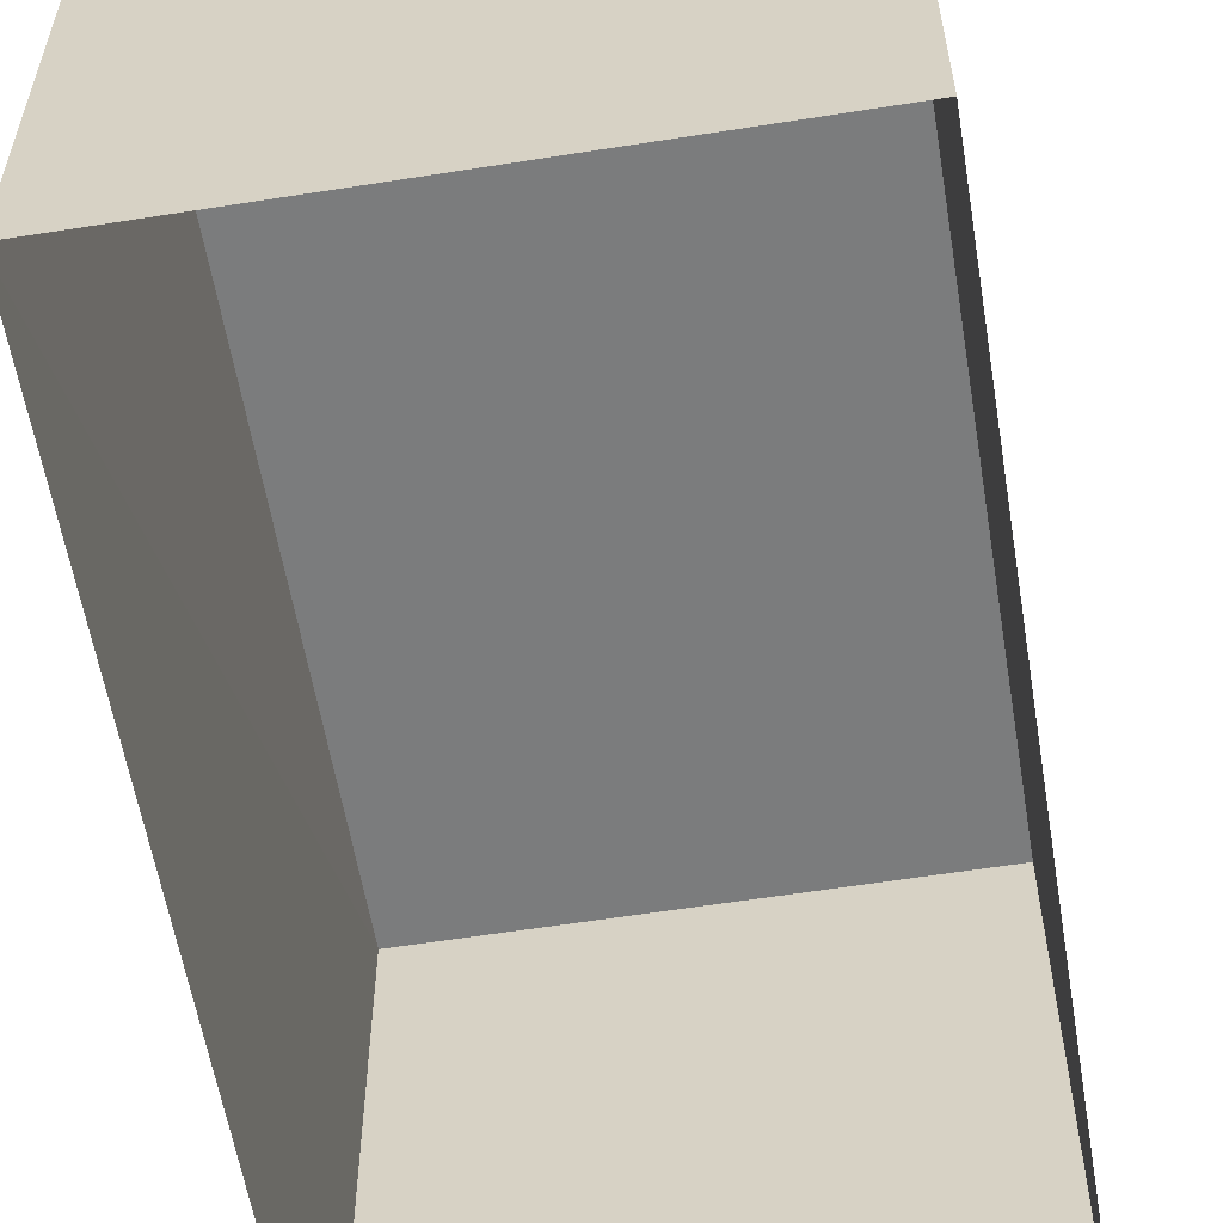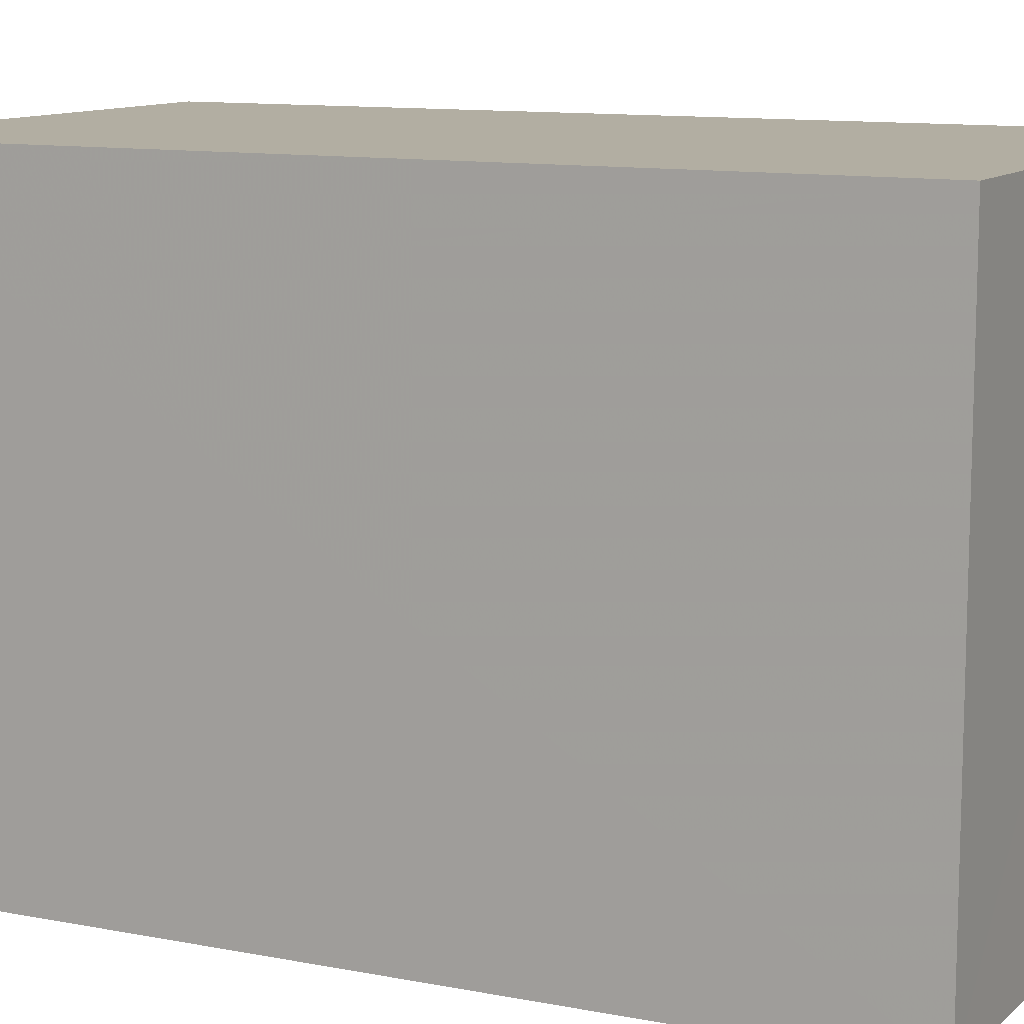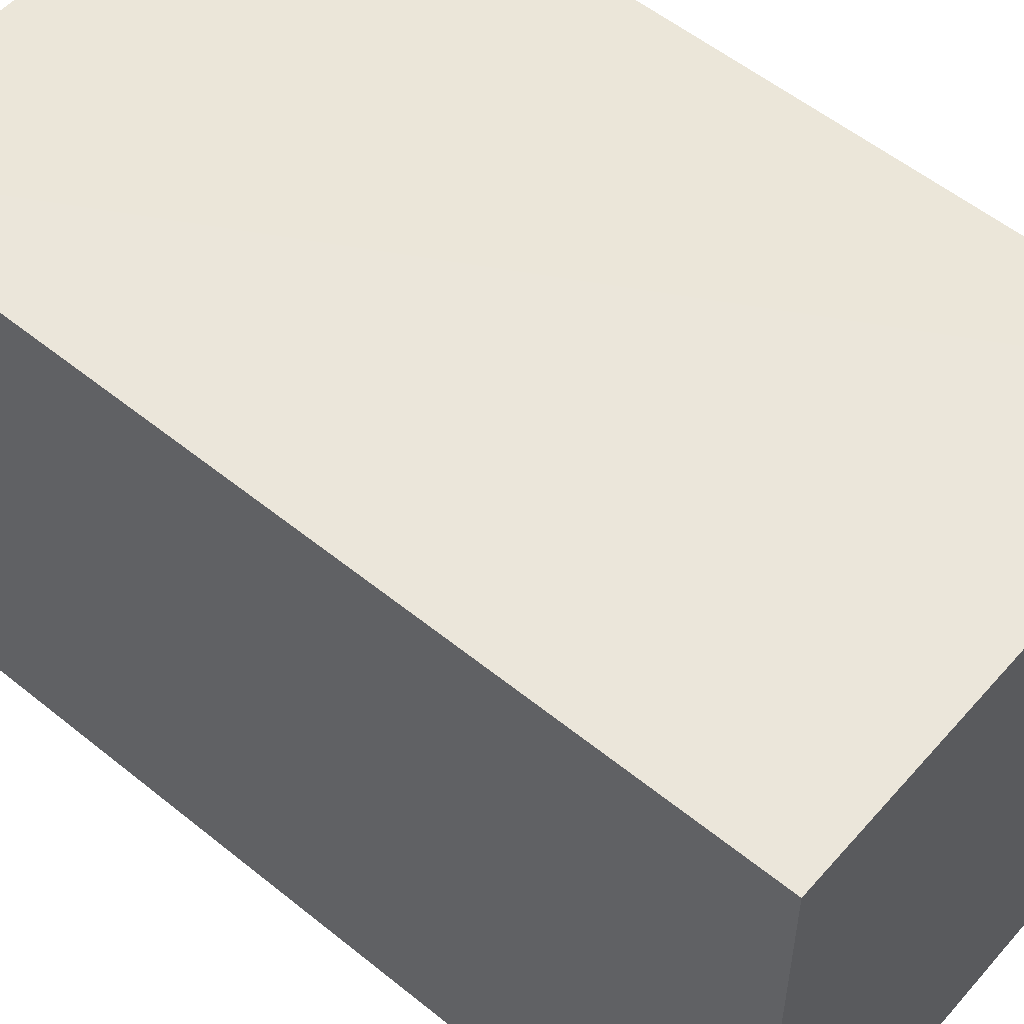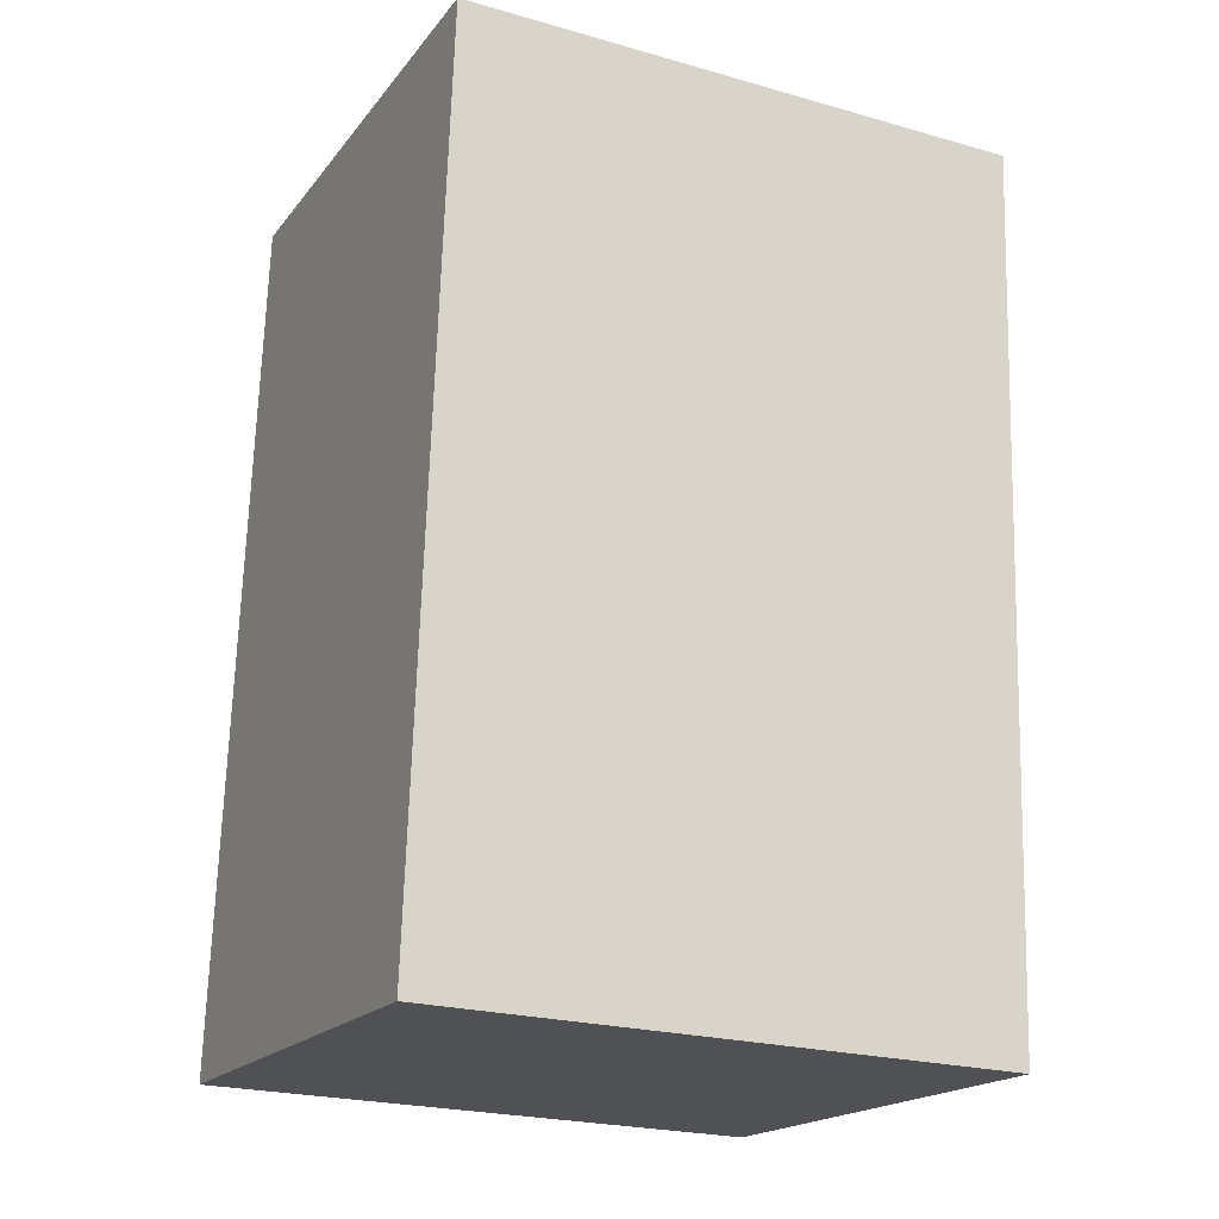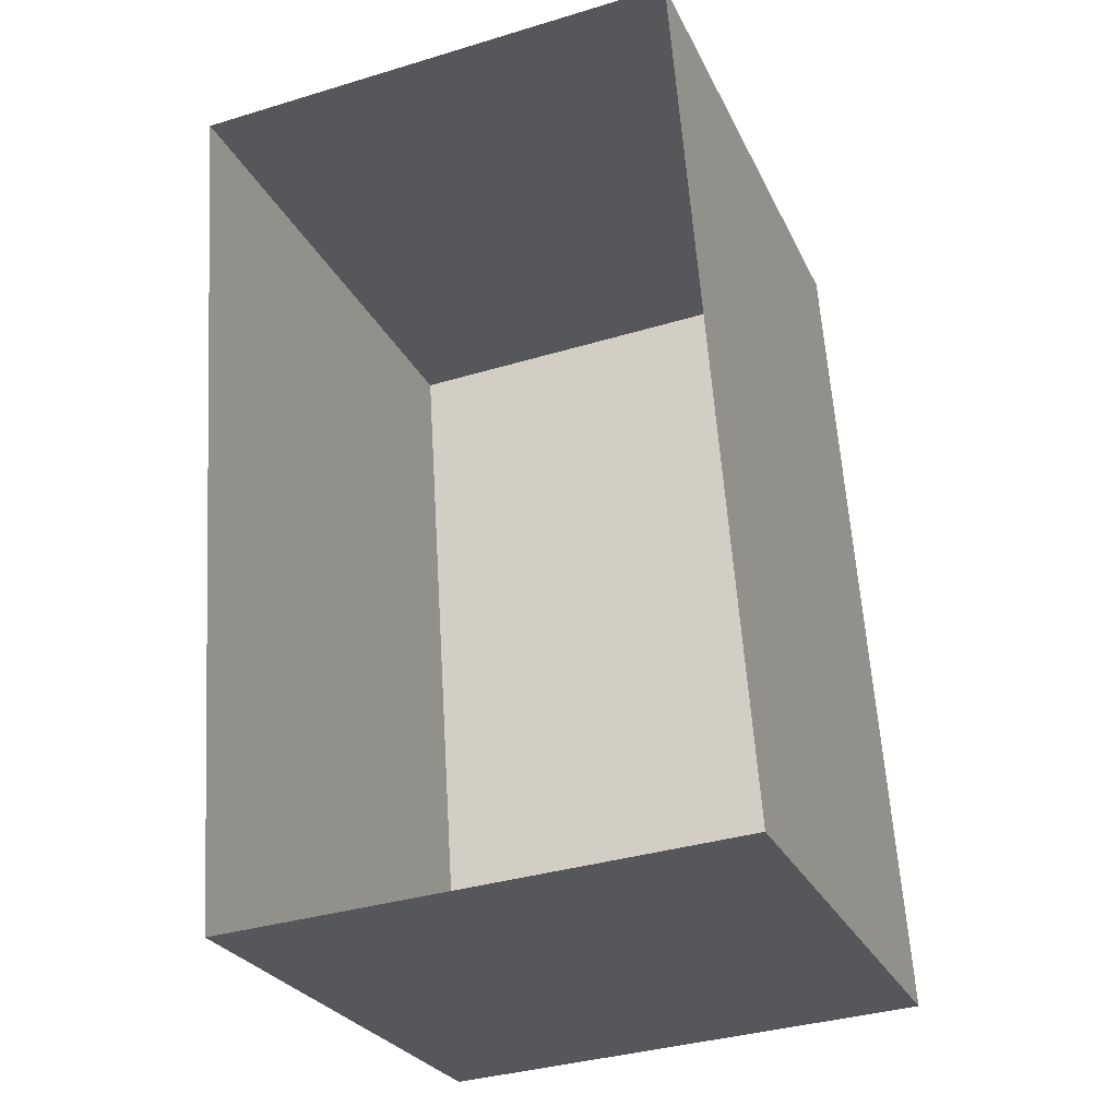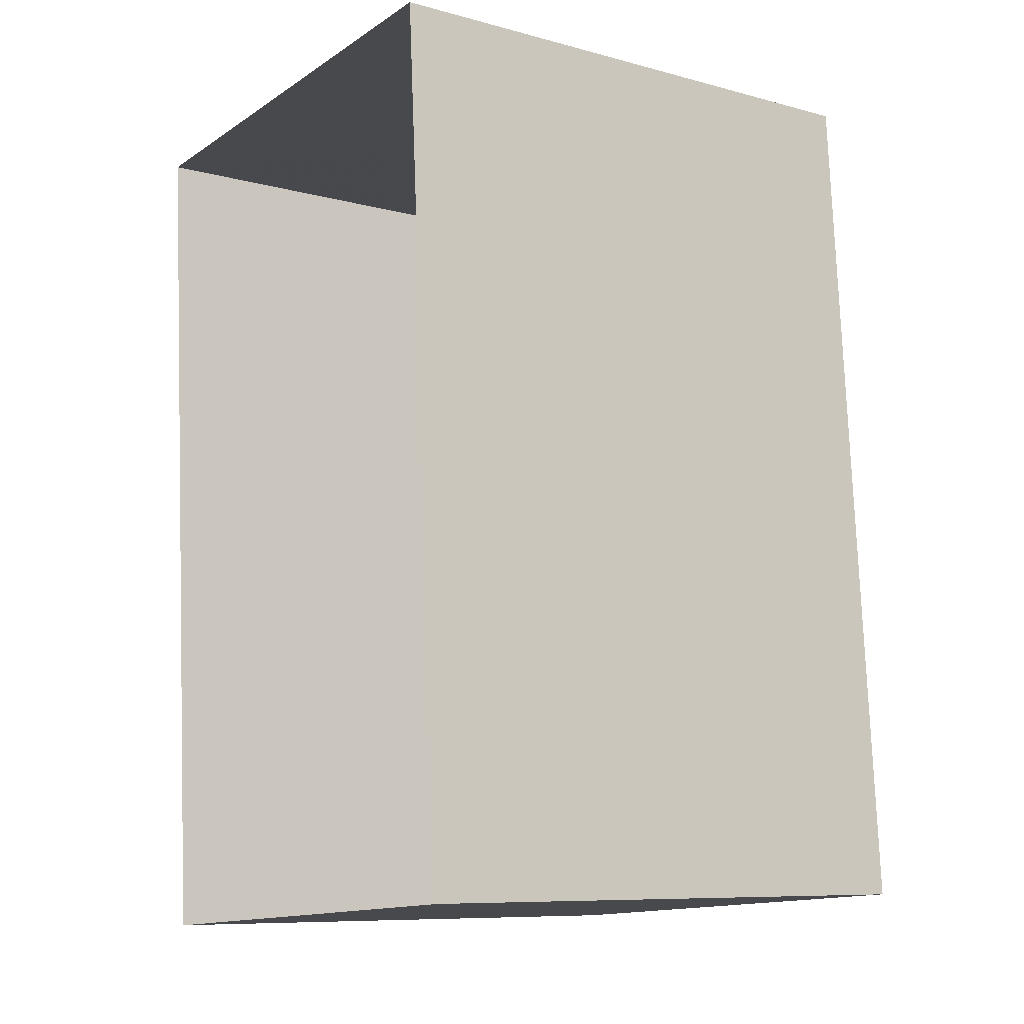
<metadata>
{"format":"obj","ext":"obj","renderer":"f3d","projection":"perspective","resolution":1024,"background":"white","views":[{"elev":-58.7,"azim":-174.6,"up":"+Z"},{"elev":10.7,"azim":112.4,"up":"+Z"},{"elev":55.2,"azim":-53.3,"up":"+Z"},{"elev":-23.3,"azim":64.2,"up":"+Y"},{"elev":-26.2,"azim":-159.3,"up":"+Y"},{"elev":-9.0,"azim":-125.6,"up":"+Y"}]}
</metadata>
<code>
v -3.731e+05 -1.057e+05 21.45
v -3.731e+05 -1.057e+05 21.45
v -3.731e+05 -1.057e+05 21.45
v -3.731e+05 -1.057e+05 21.45
v -3.731e+05 -1.057e+05 25.66
v -3.731e+05 -1.057e+05 25.66
v -3.731e+05 -1.057e+05 25.66
v -3.731e+05 -1.057e+05 25.66
f 1 2 3
f 1 4 2
f 5 6 7
f 5 8 6
f 7 3 2
f 5 7 2
f 7 1 3
f 7 6 1
f 6 4 1
f 6 8 4
f 5 2 4
f 8 5 4

</code>
